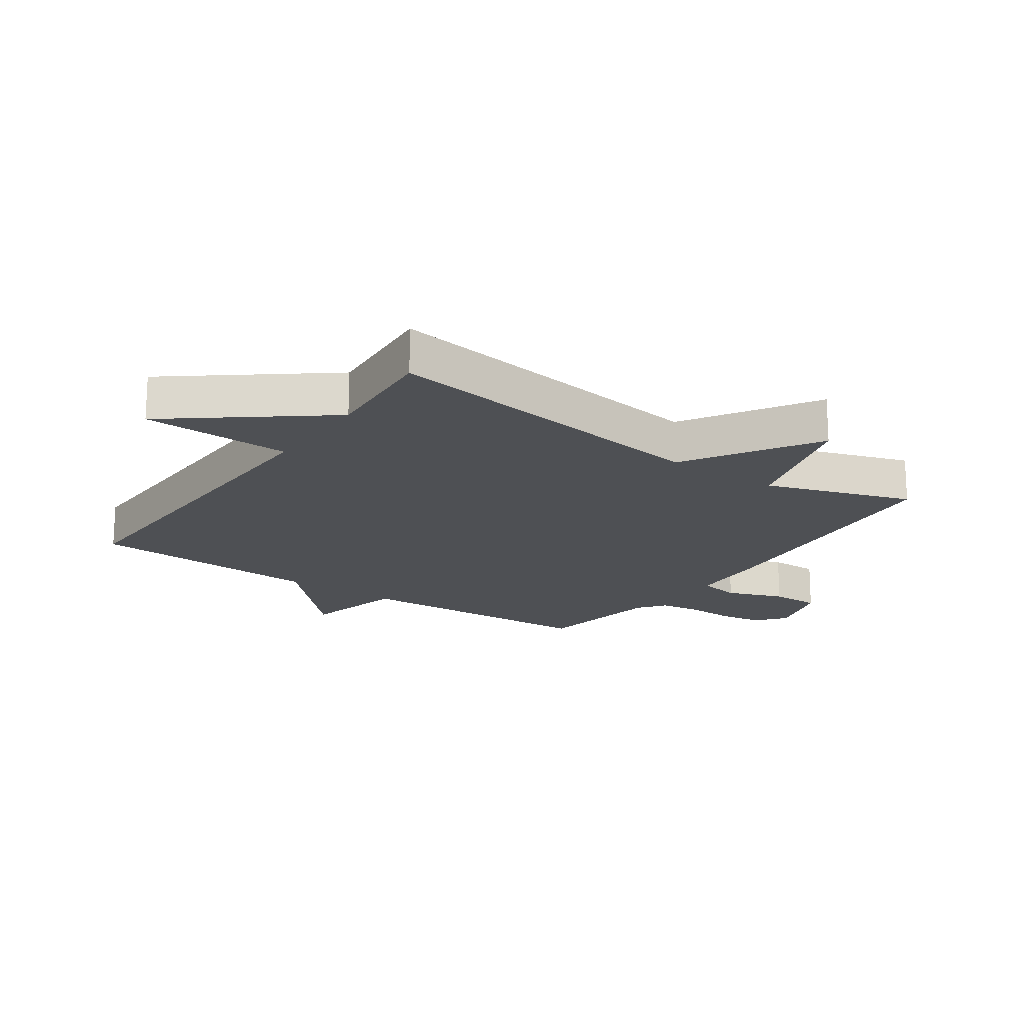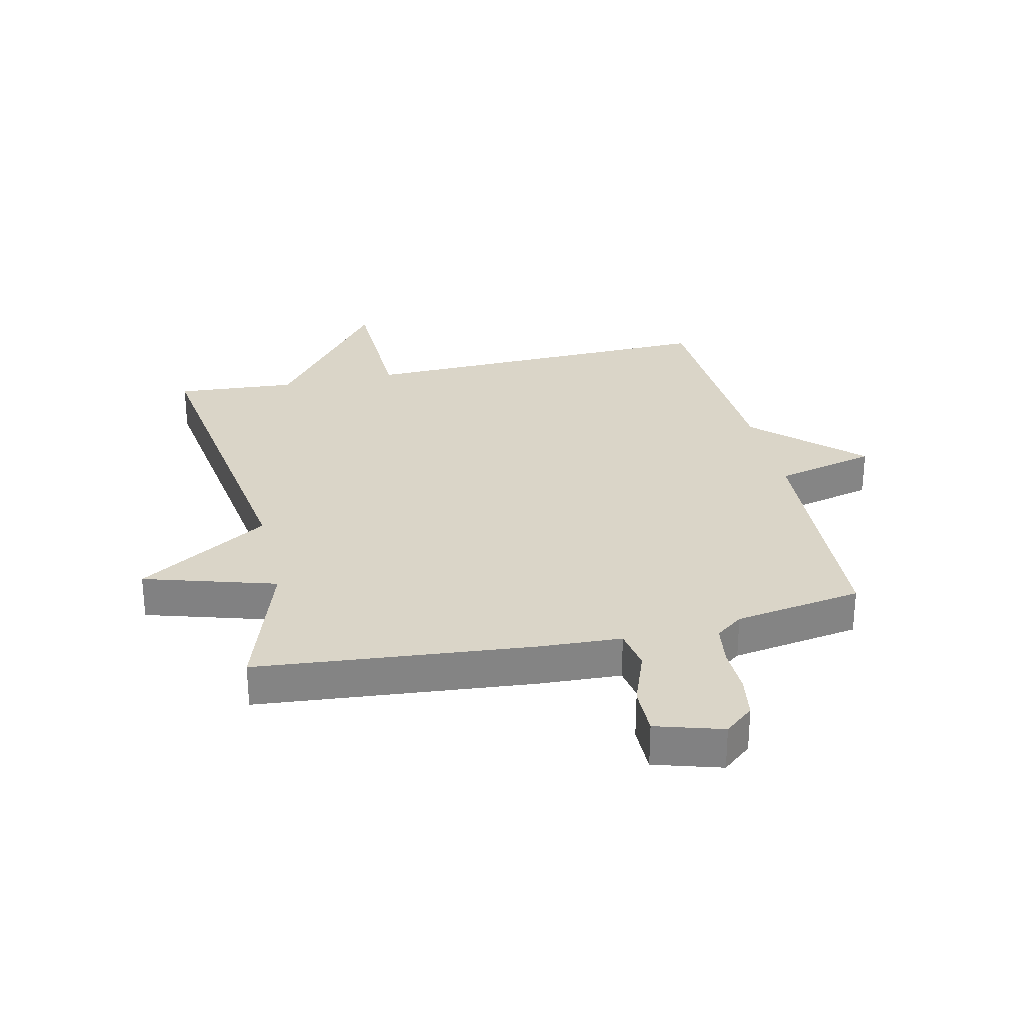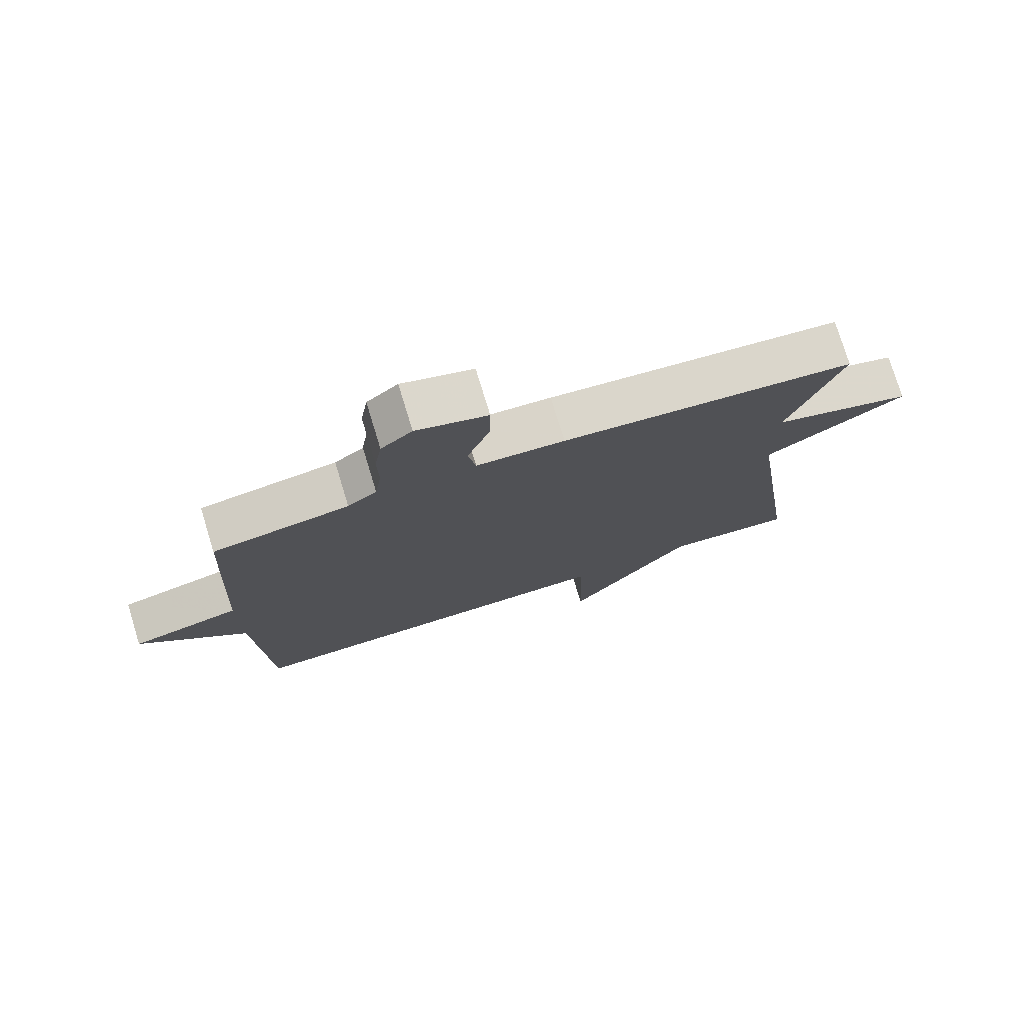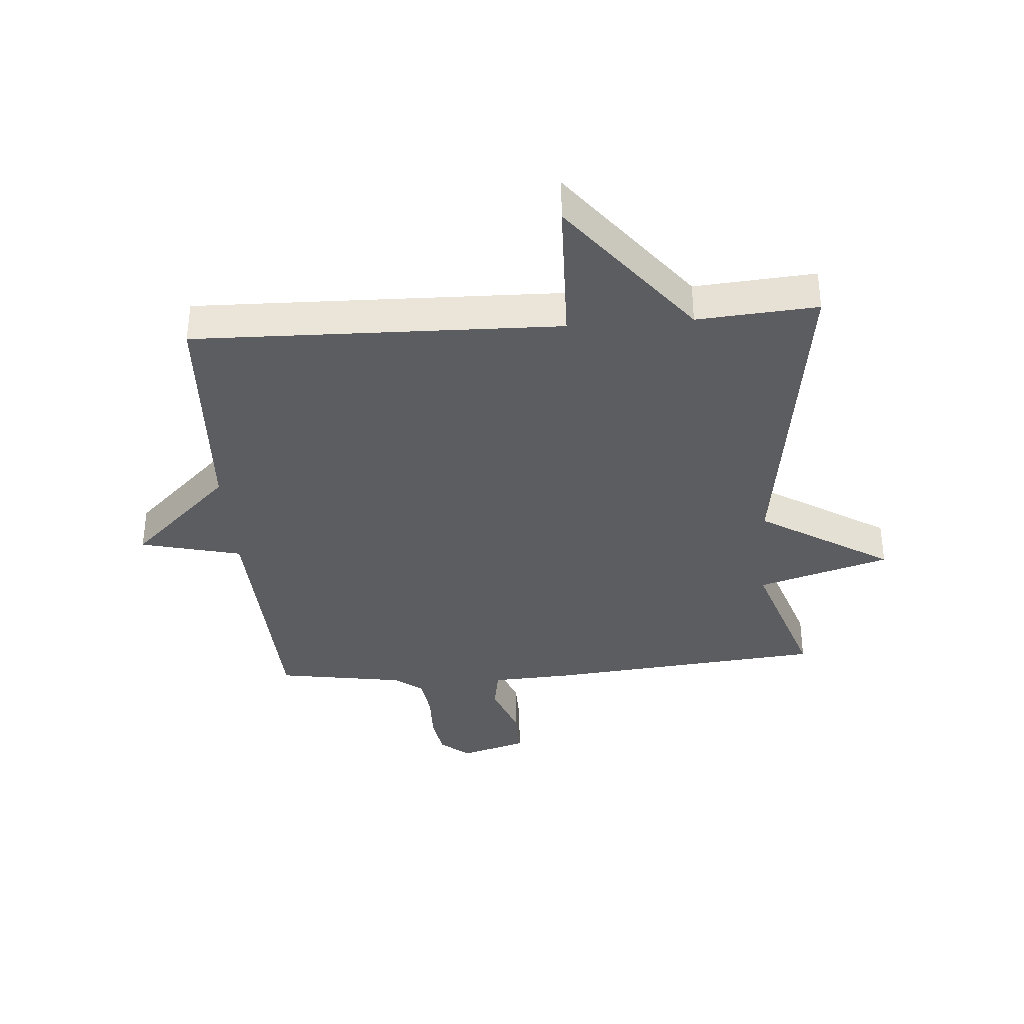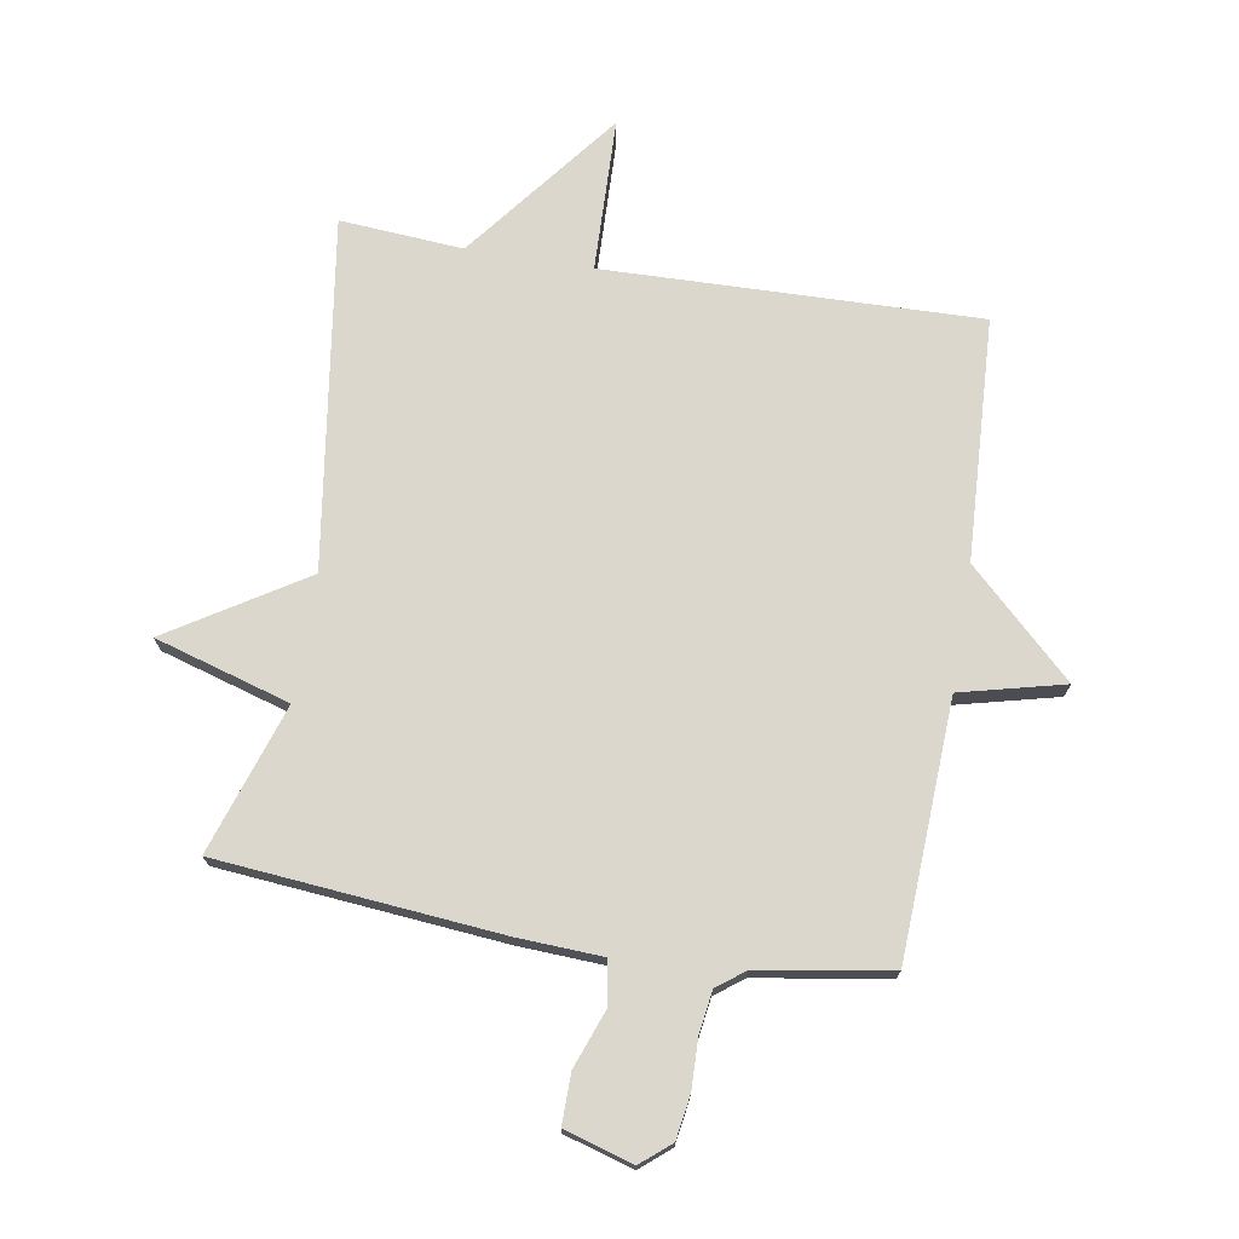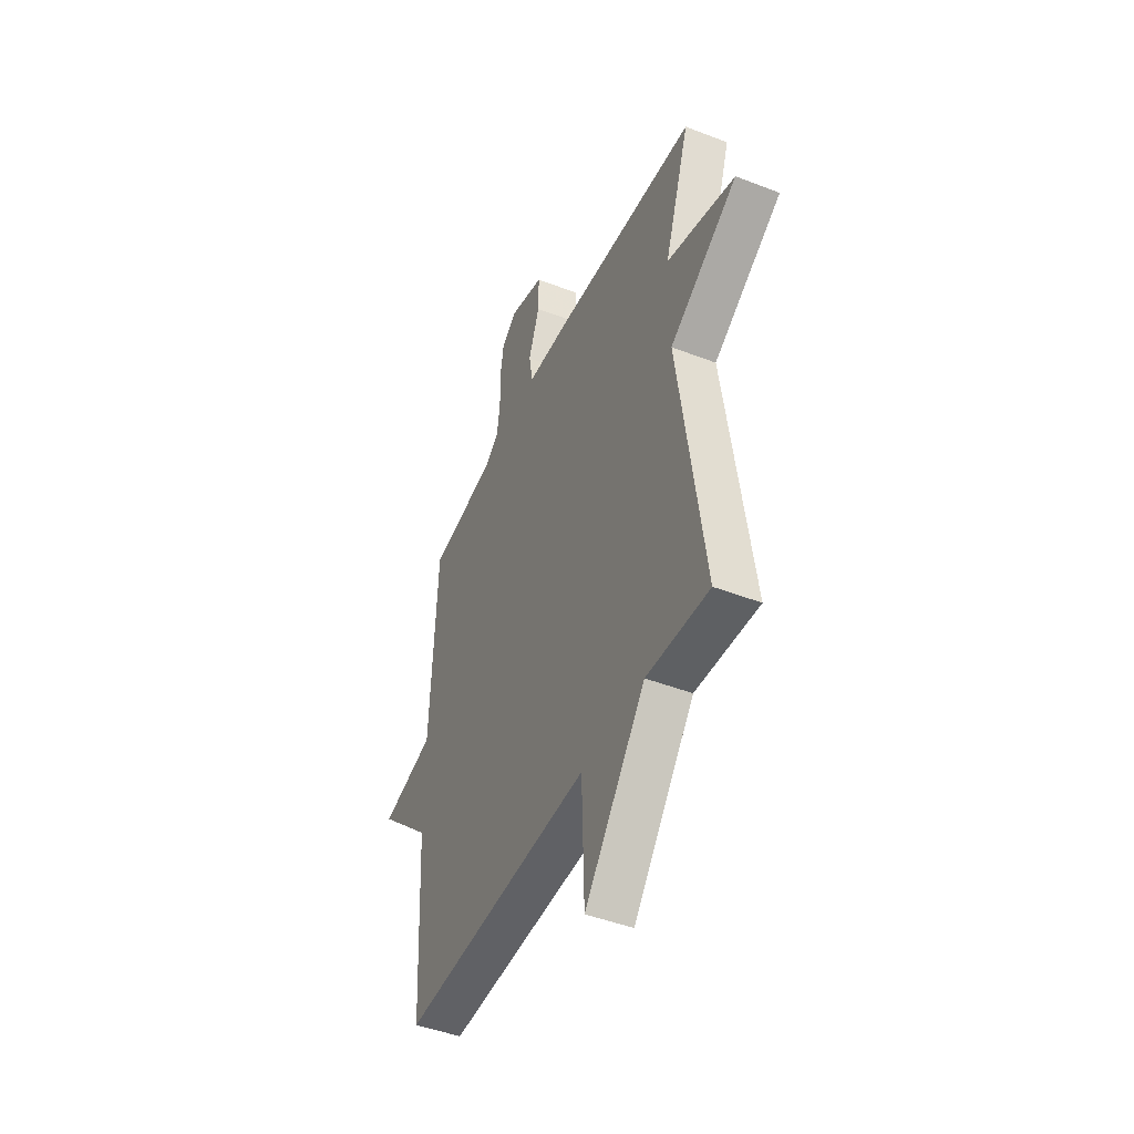
<metadata>
{"format":"obj","ext":"obj","renderer":"f3d","projection":"perspective","resolution":1024,"background":"white","views":[{"elev":-18.5,"azim":-124.8,"up":"+Y"},{"elev":29.1,"azim":-12.8,"up":"+Y"},{"elev":76.2,"azim":163.0,"up":"+Z"},{"elev":-36.4,"azim":-175.6,"up":"+Y"},{"elev":73.1,"azim":9.4,"up":"+Y"},{"elev":-46.0,"azim":-113.9,"up":"+Z"}]}
</metadata>
<code>
v -0.5 0.07 0.5
v -0.046 0.07 0.542
v 0.091 0.07 0.549
v 0.103 0.07 0.618
v 0.068 0.07 0.712
v 0.067 0.07 0.793
v 0.177 0.07 0.826
v 0.225 0.07 0.786
v 0.236 0.07 0.716
v 0.234 0.07 0.636
v 0.244 0.07 0.568
v 0.289 0.07 0.534
v 0.5 0.07 0.5
v 0.52 0.07 0.088
v 0.687 0.07 0.047
v 0.52 0.07 -0.112
v 0.5 0.07 -0.5
v -0.102 0.07 -0.485
v -0.109 0.07 -0.732
v -0.302 0.07 -0.485
v -0.5 0.07 -0.5
v -0.42 0.07 0.06
v -0.637 0.07 0.195
v -0.42 0.07 0.26
v -0.5 0 0.5
v -0.046 0 0.542
v 0.091 0 0.549
v 0.103 0 0.618
v 0.068 0 0.712
v 0.067 0 0.793
v 0.177 0 0.826
v 0.225 0 0.786
v 0.236 0 0.716
v 0.234 0 0.636
v 0.244 0 0.568
v 0.289 0 0.534
v 0.5 0 0.5
v 0.52 0 0.088
v 0.687 0 0.047
v 0.52 0 -0.112
v 0.5 0 -0.5
v -0.102 0 -0.485
v -0.109 0 -0.732
v -0.302 0 -0.485
v -0.5 0 -0.5
v -0.42 0 0.06
v -0.637 0 0.195
v -0.42 0 0.26
f 22 23 24
f 20 21 22
f 20 22 24
f 19 20 24
f 18 19 24
f 1 2 3
f 24 1 3
f 18 24 3
f 17 18 3
f 16 17 3
f 14 15 16
f 14 16 3
f 13 14 3
f 12 13 3
f 8 9 10
f 7 8 10
f 6 7 10
f 5 6 10
f 4 5 10
f 4 10 11
f 3 4 11 12
f 48 47 46
f 46 45 44
f 48 46 44
f 48 44 43
f 48 43 42
f 27 26 25
f 27 25 48
f 27 48 42
f 27 42 41
f 27 41 40
f 40 39 38
f 27 40 38
f 27 38 37
f 27 37 36
f 34 33 32
f 34 32 31
f 34 31 30
f 34 30 29
f 34 29 28
f 35 34 28
f 36 35 28 27
f 1 25 26 2
f 2 26 27 3
f 3 27 28 4
f 4 28 29 5
f 5 29 30 6
f 6 30 31 7
f 7 31 32 8
f 8 32 33 9
f 9 33 34 10
f 10 34 35 11
f 11 35 36 12
f 12 36 37 13
f 13 37 38 14
f 14 38 39 15
f 15 39 40 16
f 16 40 41 17
f 17 41 42 18
f 18 42 43 19
f 19 43 44 20
f 20 44 45 21
f 21 45 46 22
f 22 46 47 23
f 23 47 48 24
f 24 48 25 1

</code>
